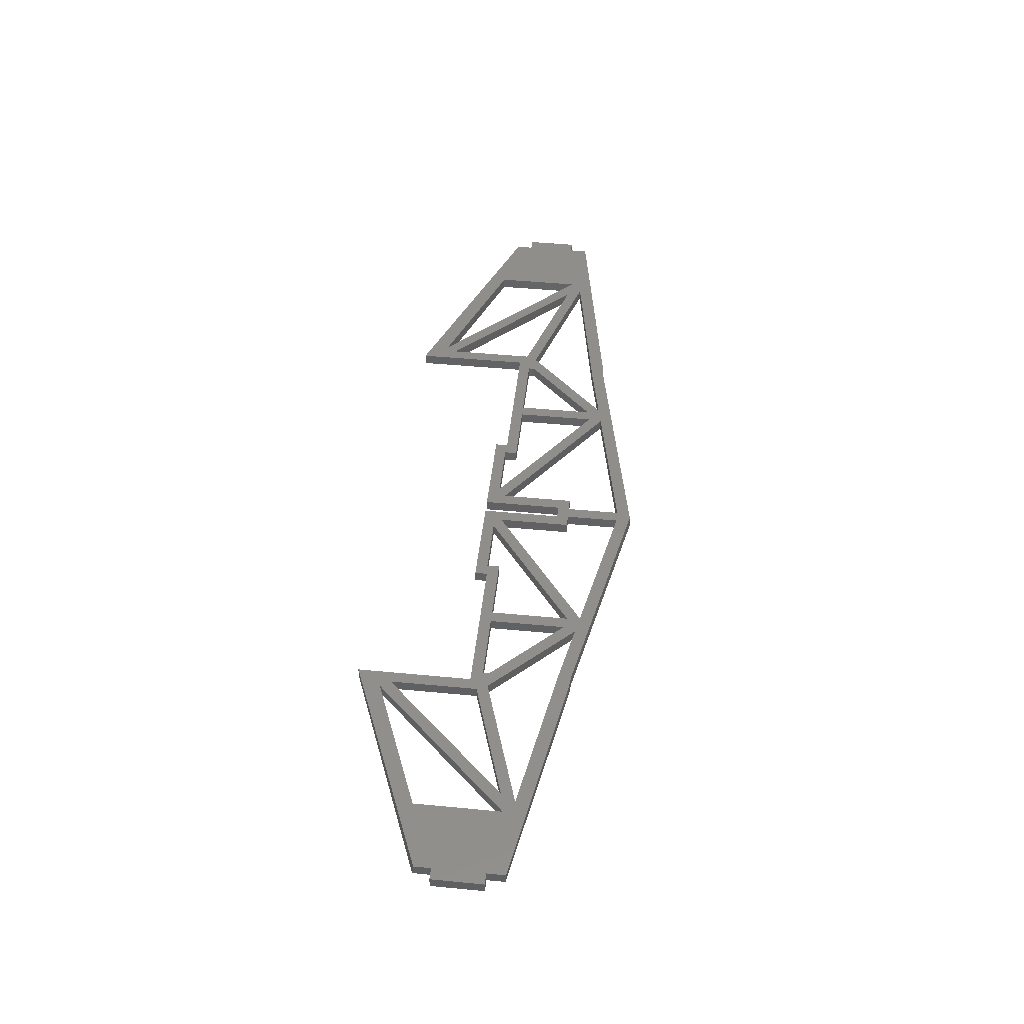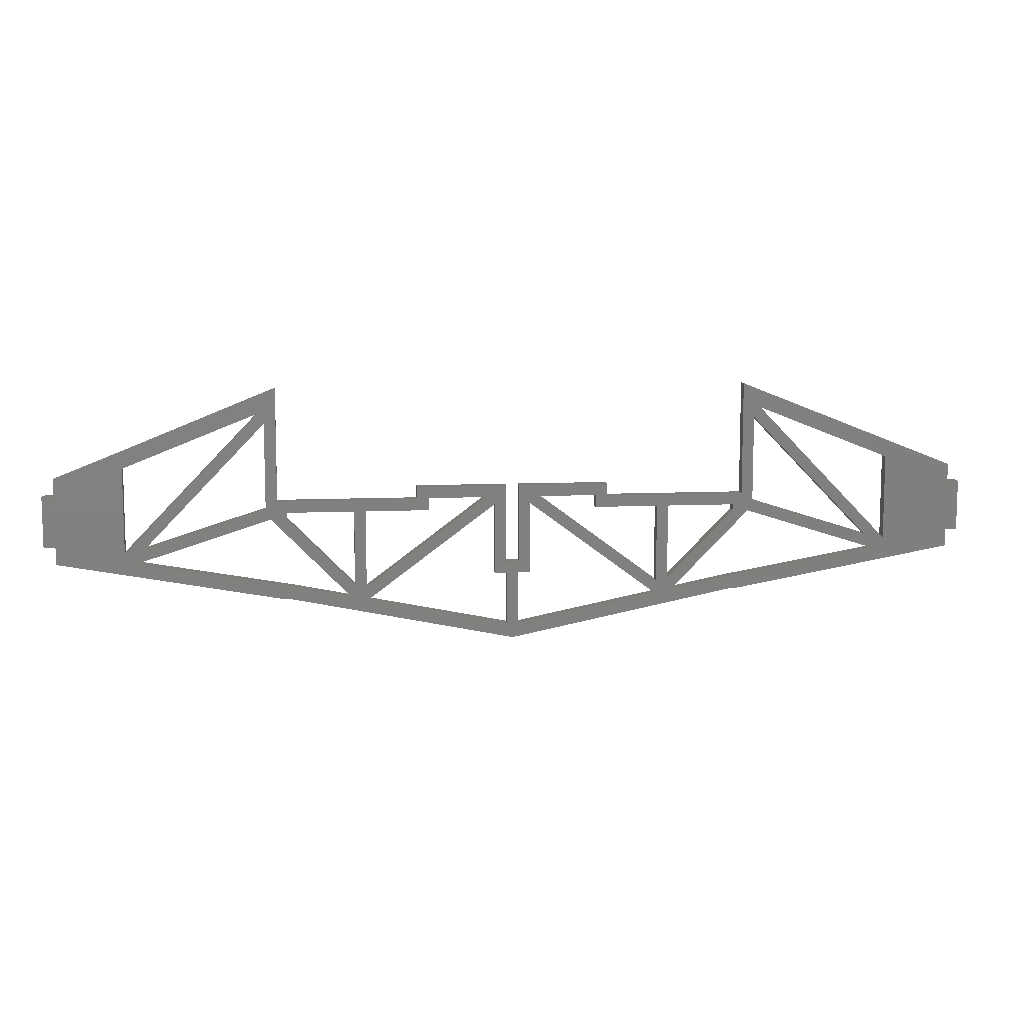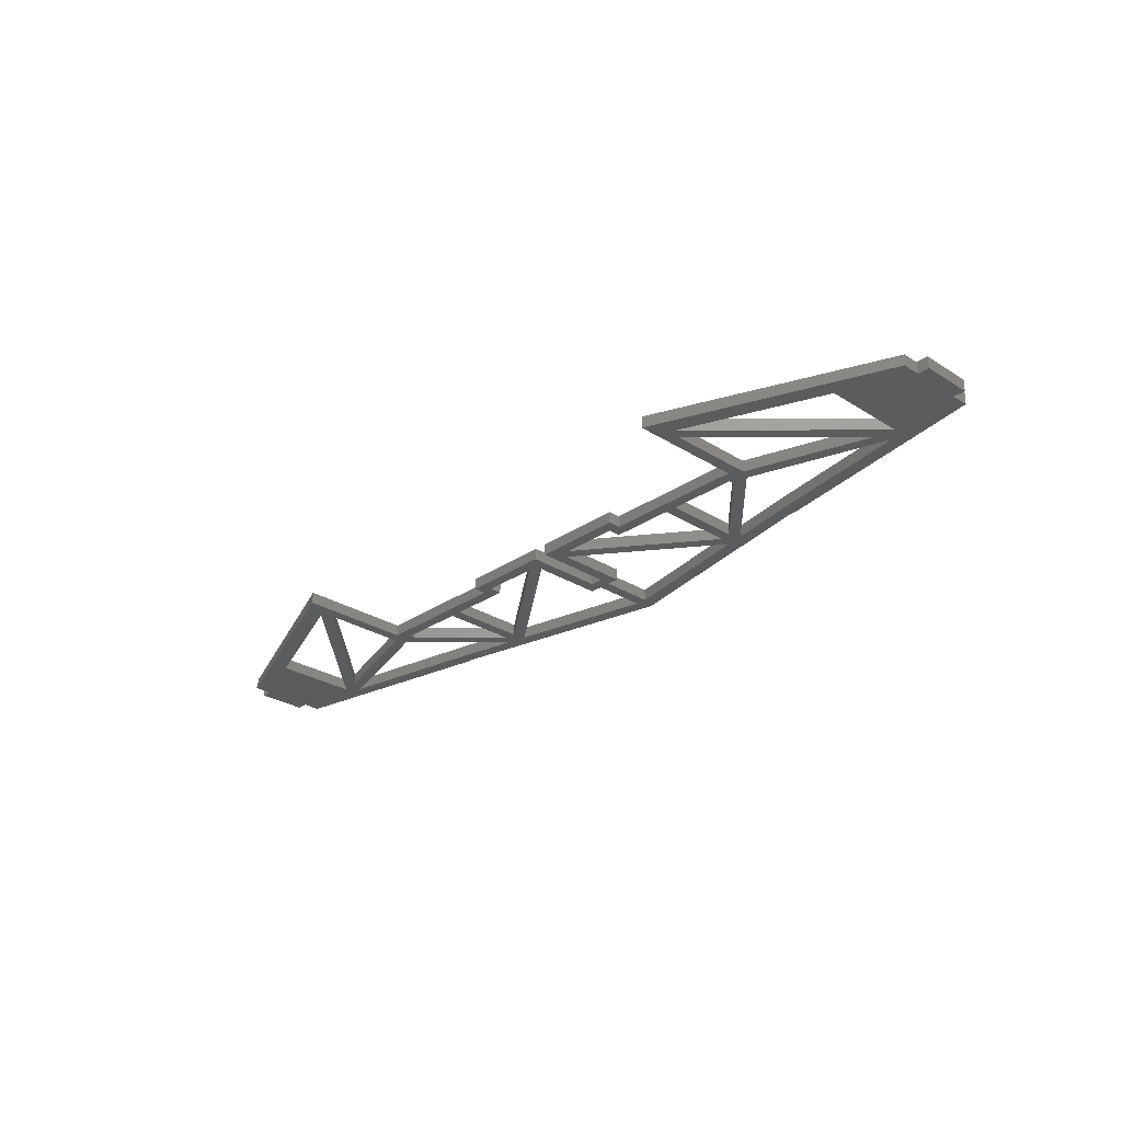
<metadata>
{"format":"stl","ext":"stl","renderer":"f3d","projection":"perspective","resolution":1024,"background":"white","views":[{"elev":46.9,"azim":-83.8,"up":"+Z"},{"elev":9.7,"azim":173.4,"up":"+Y"},{"elev":-27.8,"azim":-133.8,"up":"+Z"}]}
</metadata>
<code>
# stl→obj: 340 verts, 728 faces
v 1261 219.5 3
v 1261 209.3 3
v 1261 219.5 1.5
v 1261 209.3 0
v 1261 219.5 0
v 1261 199.1 3
v 1261 199.1 0
v 1263 199.1 3
v 1263 199.1 0
v 1265 199.1 3
v 1265 209.3 3
v 1265 199.1 0
v 1265 209.3 0
v 1265 219.5 1.5
v 1265 219.5 0
v 1265 219.5 3
v 1276 219.5 0
v 1276 219.5 1.5
v 1288 219.5 1.5
v 1288 219.5 3
v 1288 219.5 0
v 1276 219.5 3
v 1249 219.5 3
v 1249 219.5 1.5
v 1238 219.5 1.5
v 1238 219.5 0
v 1238 219.5 3
v 1249 219.5 0
v 1175 199 0
v 1173 195.7 0
v 1165 200.7 0
v 1185 197.2 0
v 1187 193.1 0
v 1195 195.4 0
v 1195 191.9 0
v 1205 193.7 0
v 1209 191.9 0
v 1220 190.6 0
v 1219 187.4 0
v 1225 189.7 0
v 1234 184.4 0
v 1243 186 1.776e-14
v 1248 181.4 0
v 1261 182.3 0
v 1263 178.5 0
v 1263 191.9 0
v 1264 182.3 0
v 1264 196.1 0
v 1278 181.4 0
v 1283 186 1.776e-14
v 1292 184.4 0
v 1301 189.7 0
v 1307 187.4 0
v 1306 190.6 0
v 1317 191.9 0
v 1321 193.7 0
v 1330 191.9 0
v 1331 195.4 1.776e-14
v 1339 193.1 0
v 1341 197.2 1.776e-14
v 1353 195.7 0
v 1351 199 1.776e-14
v 1361 200.7 0
v 1367 198.3 0
v 1364 203.4 0
v 1359 204.5 0
v 1344 206.2 1.776e-14
v 1343 209.4 1.776e-14
v 1326 211.6 0
v 1328 214.4 0
v 1322 213.3 0
v 1325 216.3 0
v 1306 216.3 0
v 1328 225.6 0
v 1325 231.1 0
v 1328 236.8 0
v 1325 245.8 0
v 1329 239.3 0
v 1339 240.2 0
v 1347 232.5 1.776e-14
v 1353 234.5 0
v 1357 232.3 0
v 1367 228.9 0
v 1364 225.6 0
v 1371 218.9 0
v 1364 214.5 0
v 1371 205.4 0
v 1159 198.3 0
v 1162 203.4 0
v 1167 204.5 0
v 1171 212.4 0
v 1175 212.6 1.776e-14
v 1179 221.4 0
v 1183 220.6 1.776e-14
v 1188 230.4 0
v 1190 228.7 1.776e-14
v 1197 239.3 0
v 1198 236.8 0
v 1201 245.8 0
v 1201 231.1 0
v 1198 225.6 0
v 1201 216.3 0
v 1198 214.4 0
v 1204 213.3 0
v 1200 211.6 0
v 1204 211.7 0
v 1209 205.4 0
v 1212 202.8 1.776e-14
v 1210 201.1 3.553e-14
v 1221 193.8 0
v 1222 191.9 0
v 1224 193.1 0
v 1233 196 0
v 1240 204.8 0
v 1241 202.2 0
v 1250 208.4 0
v 1187 240.2 0
v 1179 232.5 1.776e-14
v 1173 234.5 0
v 1168 232.3 0
v 1159 228.9 0
v 1162 225.6 0
v 1155 218.9 0
v 1162 214.5 0
v 1155 205.4 0
v 1144 200.8 0
v 1144 205.4 0
v 1144 218.6 0
v 1141 205.4 0
v 1141 218.6 0
v 1183 209.4 1.776e-14
v 1222 205.4 0
v 1224 203.2 0
v 1220 216.3 0
v 1221 213.3 0
v 1338 230.4 0
v 1335 228.7 1.776e-14
v 1343 220.6 1.776e-14
v 1347 221.4 0
v 1351 212.6 1.776e-14
v 1355 212.4 0
v 1284 202.2 0
v 1286 204.8 0
v 1293 196 0
v 1276 208.4 0
v 1270 216.5 0
v 1268 214.7 0
v 1276 218.9 0
v 1285 216.5 0
v 1288 216.3 0
v 1285 213.3 0
v 1302 213.3 0
v 1305 213.3 0
v 1303 205.4 0
v 1305 193.8 0
v 1303 191.9 0
v 1302 203.2 0
v 1302 193.1 0
v 1268 196.1 0
v 1261 196.1 0
v 1258 196.1 0
v 1258 214.7 0
v 1256 216.5 0
v 1249 218.9 0
v 1241 216.5 0
v 1238 216.3 0
v 1241 213.3 0
v 1224 213.3 0
v 1322 211.7 0
v 1317 205.4 0
v 1313 202.8 1.776e-14
v 1316 201.1 0
v 1182 206.2 1.776e-14
v 1381 223.3 0
v 1381 218.6 0
v 1381 205.4 0
v 1381 200.8 0
v 1384 218.6 0
v 1384 205.4 0
v 1324 190.6 0
v 1321 190.3 0
v 1204 190.3 0
v 1201 190.6 0
v 1144 223.3 0
v 1162 203.4 3
v 1171 212.4 3
v 1179 221.4 3
v 1188 230.4 3
v 1197 239.3 3
v 1162 225.6 3
v 1162 214.5 3
v 1179 232.5 3
v 1198 236.8 3
v 1190 228.7 3
v 1183 220.6 3
v 1175 212.6 3
v 1167 204.5 3
v 1198 214.4 3
v 1198 225.6 3
v 1183 209.4 3
v 1221 193.8 3
v 1221 213.3 3
v 1204 211.7 3
v 1212 202.8 3
v 1204 213.3 3
v 1329 239.3 3
v 1338 230.4 3
v 1347 221.4 3
v 1355 212.4 3
v 1364 203.4 3
v 1364 225.6 3
v 1347 232.5 3
v 1364 214.5 3
v 1268 214.7 3
v 1268 196.1 3
v 1301 189.7 3
v 1293 196 3
v 1284 202.2 3
v 1276 208.4 3
v 1264 182.3 3
v 1283 186 3
v 1264 196.1 3
v 1328 236.8 3
v 1328 225.6 3
v 1328 214.4 3
v 1359 204.5 3
v 1351 212.6 3
v 1343 220.6 3
v 1335 228.7 3
v 1343 209.4 3
v 1322 211.7 3
v 1322 213.3 3
v 1305 193.8 3
v 1313 202.8 3
v 1305 213.3 3
v 1302 213.3 3
v 1285 213.3 3
v 1302 193.1 3
v 1302 203.2 3
v 1270 216.5 3
v 1286 204.8 3
v 1285 216.5 3
v 1321 193.7 3
v 1331 195.4 3
v 1341 197.2 3
v 1351 199 3
v 1361 200.7 3
v 1306 190.6 3
v 1326 211.6 3
v 1316 201.1 3
v 1344 206.2 3
v 1225 189.7 3
v 1243 186 3
v 1261 182.3 3
v 1258 214.7 3
v 1250 208.4 3
v 1241 202.2 3
v 1233 196 3
v 1258 196.1 3
v 1261 196.1 3
v 1224 193.1 3
v 1240 204.8 3
v 1256 216.5 3
v 1224 213.3 3
v 1224 203.2 3
v 1241 213.3 3
v 1241 216.5 3
v 1220 190.6 3
v 1210 201.1 3
v 1200 211.6 3
v 1205 193.7 3
v 1165 200.7 3
v 1175 199 3
v 1185 197.2 3
v 1195 195.4 3
v 1182 206.2 3
v 1249 218.9 3
v 1238 216.3 3
v 1220 216.3 3
v 1222 205.5 3
v 1222 192.1 3
v 1201 216.3 3
v 1159 198.2 3
v 1155 205.5 3
v 1144 200.7 3
v 1144 205.4 3
v 1201 231 3
v 1201 245.8 3
v 1187 240 3
v 1173 234.3 3
v 1168 232.3 3
v 1159 228.6 3
v 1155 218.9 3
v 1144 222.9 3
v 1144 218.6 3
v 1141 218.6 3
v 1141 205.4 3
v 1173 195.7 3
v 1187 193.2 3
v 1195 192.1 3
v 1209 192.1 3
v 1219 187.5 3
v 1234 184.5 3
v 1248 181.6 3
v 1263 178.7 3
v 1278 181.6 3
v 1292 184.5 3
v 1307 187.5 3
v 1317 192.1 3
v 1330 192.1 3
v 1339 193.2 3
v 1353 195.7 3
v 1201 190.7 3
v 1204 190.4 3
v 1321 190.4 3
v 1324 190.7 3
v 1367 198.2 3
v 1325 245.8 3
v 1325 231 3
v 1325 216.3 3
v 1317 205.5 3
v 1303 192.1 3
v 1371 205.5 3
v 1371 218.9 3
v 1367 228.6 3
v 1357 232.3 3
v 1353 234.3 3
v 1339 240 3
v 1381 200.7 3
v 1381 205.4 3
v 1381 218.6 3
v 1384 205.4 3
v 1384 218.6 3
v 1381 222.9 3
v 1306 216.3 3
v 1303 205.5 3
v 1288 216.3 3
v 1276 218.9 3
v 1263 192.1 3
v 1209 205.5 3
f 1 2 3
f 3 2 4
f 5 3 4
f 2 6 4
f 4 6 7
f 6 8 7
f 7 8 9
f 10 11 12
f 12 11 13
f 13 11 14
f 15 13 14
f 11 16 14
f 8 10 9
f 9 10 12
f 17 15 18
f 19 18 20
f 19 17 18
f 19 21 17
f 16 22 14
f 14 22 18
f 15 14 18
f 22 20 18
f 23 1 24
f 25 24 26
f 25 23 24
f 25 27 23
f 5 28 3
f 3 28 24
f 1 3 24
f 28 26 24
f 29 30 31
f 29 32 30
f 30 32 33
f 33 32 34
f 35 34 36
f 37 36 38
f 39 38 40
f 41 40 42
f 43 42 44
f 45 44 46
f 47 46 48
f 47 45 46
f 47 49 45
f 47 50 49
f 49 50 51
f 51 50 52
f 53 52 54
f 55 54 56
f 57 56 58
f 59 58 60
f 61 60 62
f 63 61 62
f 63 64 61
f 63 65 64
f 63 66 65
f 63 67 66
f 66 67 68
f 68 67 69
f 70 69 71
f 72 71 73
f 72 70 71
f 72 74 70
f 72 75 74
f 74 75 76
f 76 75 77
f 78 77 79
f 80 79 81
f 82 81 83
f 84 83 85
f 86 85 87
f 65 87 64
f 65 86 87
f 31 88 89
f 90 89 91
f 92 91 93
f 94 93 95
f 96 95 97
f 98 97 99
f 100 98 99
f 100 101 98
f 100 102 101
f 101 102 103
f 103 102 104
f 105 104 106
f 107 106 108
f 109 108 110
f 38 110 111
f 40 111 112
f 113 112 114
f 115 114 116
f 115 113 114
f 99 97 117
f 117 97 118
f 119 118 120
f 121 120 122
f 123 122 124
f 125 124 89
f 88 125 89
f 88 126 125
f 125 126 127
f 128 127 129
f 130 128 129
f 118 122 120
f 98 96 97
f 96 94 95
f 94 92 93
f 92 90 91
f 103 105 131
f 103 104 105
f 111 110 132
f 112 132 133
f 112 111 132
f 104 134 135
f 104 102 134
f 83 84 82
f 82 84 80
f 81 82 80
f 80 78 79
f 77 78 76
f 76 78 136
f 137 136 138
f 137 76 136
f 136 139 138
f 138 139 140
f 140 139 141
f 66 141 65
f 66 140 141
f 86 84 85
f 142 143 144
f 142 145 143
f 143 145 146
f 146 145 147
f 15 147 13
f 15 146 147
f 15 17 146
f 146 17 148
f 149 148 17
f 21 149 17
f 21 150 149
f 149 150 151
f 151 150 152
f 152 150 73
f 153 73 71
f 153 152 73
f 153 154 152
f 153 155 154
f 154 155 156
f 157 156 158
f 157 154 156
f 157 152 154
f 147 159 13
f 13 159 12
f 12 159 48
f 9 48 46
f 160 46 44
f 160 9 46
f 160 7 9
f 160 161 7
f 7 161 4
f 4 161 162
f 5 162 163
f 28 163 164
f 165 164 163
f 165 28 164
f 165 26 28
f 165 166 26
f 165 167 166
f 166 167 168
f 134 168 135
f 134 166 168
f 70 68 69
f 71 69 169
f 169 69 170
f 171 170 172
f 155 172 54
f 156 54 52
f 158 52 144
f 143 158 144
f 171 169 170
f 149 146 148
f 69 172 170
f 162 116 163
f 163 116 114
f 113 40 112
f 135 168 132
f 110 135 132
f 38 109 110
f 108 109 107
f 107 109 105
f 106 107 105
f 105 173 131
f 131 173 90
f 90 173 31
f 89 90 31
f 5 4 162
f 7 9 9
f 9 9 12
f 48 9 12
f 83 174 85
f 85 174 175
f 87 175 176
f 177 87 176
f 177 64 87
f 178 179 175
f 175 179 176
f 61 59 60
f 58 59 57
f 57 59 180
f 55 180 181
f 53 55 181
f 53 54 55
f 53 51 52
f 45 43 44
f 43 41 42
f 41 39 40
f 38 39 37
f 37 39 182
f 183 37 182
f 183 35 37
f 183 33 35
f 35 33 34
f 30 88 31
f 184 123 128
f 184 121 123
f 123 121 122
f 121 119 120
f 119 117 118
f 28 5 163
f 52 158 156
f 155 54 156
f 128 123 125
f 127 128 125
f 180 55 57
f 57 55 56
f 87 85 175
f 40 38 111
f 37 35 36
f 124 125 123
f 172 155 171
f 132 168 133
f 185 186 89
f 89 186 91
f 91 186 187
f 93 187 188
f 95 188 189
f 97 95 189
f 95 93 188
f 93 91 187
f 190 191 122
f 122 191 124
f 124 191 185
f 89 124 185
f 189 192 97
f 97 192 118
f 118 192 190
f 122 118 190
f 193 194 98
f 98 194 96
f 96 194 195
f 94 195 196
f 92 196 197
f 90 92 197
f 92 94 196
f 94 96 195
f 198 199 103
f 103 199 101
f 101 199 193
f 98 101 193
f 197 200 90
f 90 200 131
f 131 200 198
f 103 131 198
f 201 202 110
f 110 202 135
f 203 204 106
f 106 204 108
f 108 204 201
f 110 108 201
f 205 203 104
f 104 203 106
f 202 205 135
f 135 205 104
f 206 207 78
f 78 207 136
f 136 207 208
f 139 208 209
f 141 209 210
f 65 141 210
f 141 139 209
f 139 136 208
f 211 212 84
f 84 212 80
f 80 212 206
f 78 80 206
f 210 213 65
f 65 213 86
f 86 213 211
f 84 86 211
f 214 215 147
f 147 215 159
f 216 217 52
f 52 217 144
f 144 217 218
f 142 218 219
f 145 219 214
f 147 145 214
f 145 142 219
f 142 144 218
f 220 221 47
f 47 221 50
f 50 221 216
f 52 50 216
f 222 220 48
f 48 220 47
f 215 222 159
f 159 222 48
f 223 224 76
f 76 224 74
f 74 224 225
f 70 74 225
f 226 227 66
f 66 227 140
f 140 227 228
f 138 228 229
f 137 229 223
f 76 137 223
f 137 138 229
f 138 140 228
f 225 230 70
f 70 230 68
f 68 230 226
f 66 68 226
f 231 232 169
f 169 232 71
f 233 234 155
f 155 234 171
f 171 234 231
f 169 171 231
f 235 233 153
f 153 233 155
f 232 235 71
f 71 235 153
f 236 237 152
f 152 237 151
f 238 239 158
f 158 239 157
f 157 239 236
f 152 157 236
f 240 241 146
f 146 241 143
f 143 241 238
f 158 143 238
f 242 240 149
f 149 240 146
f 237 242 151
f 151 242 149
f 243 244 56
f 56 244 58
f 58 244 245
f 60 245 246
f 62 246 247
f 63 62 247
f 62 60 246
f 60 58 245
f 248 243 54
f 54 243 56
f 249 250 69
f 69 250 172
f 172 250 248
f 54 172 248
f 247 251 63
f 63 251 67
f 67 251 249
f 69 67 249
f 252 253 40
f 40 253 42
f 42 253 254
f 44 42 254
f 255 256 162
f 162 256 116
f 116 256 257
f 115 257 258
f 113 258 252
f 40 113 252
f 113 115 258
f 115 116 257
f 259 255 161
f 161 255 162
f 260 259 160
f 160 259 161
f 254 260 44
f 44 260 160
f 261 262 112
f 112 262 114
f 114 262 263
f 163 114 263
f 264 265 168
f 168 265 133
f 133 265 261
f 112 133 261
f 266 264 167
f 167 264 168
f 267 266 165
f 165 266 167
f 263 267 163
f 163 267 165
f 268 269 38
f 38 269 109
f 109 269 270
f 105 109 270
f 271 268 36
f 36 268 38
f 272 273 31
f 31 273 29
f 29 273 274
f 32 274 275
f 34 275 271
f 36 34 271
f 34 32 275
f 32 29 274
f 270 276 105
f 105 276 173
f 173 276 272
f 31 173 272
f 267 277 23
f 27 267 23
f 27 278 267
f 267 278 266
f 266 278 264
f 264 278 279
f 202 279 205
f 202 264 279
f 202 280 264
f 202 201 280
f 280 201 281
f 265 281 261
f 265 280 281
f 265 264 280
f 23 263 1
f 23 277 263
f 263 277 267
f 279 282 205
f 205 282 198
f 270 198 200
f 276 200 197
f 272 197 185
f 283 185 284
f 285 284 286
f 285 283 284
f 198 282 199
f 199 282 287
f 193 287 288
f 189 288 289
f 192 289 290
f 291 290 292
f 190 292 293
f 191 293 284
f 185 191 284
f 292 294 293
f 293 294 295
f 284 295 286
f 284 293 295
f 296 297 295
f 295 297 286
f 185 283 272
f 272 283 298
f 273 298 274
f 273 272 298
f 298 299 274
f 274 299 275
f 275 299 300
f 271 300 301
f 268 301 302
f 252 302 303
f 253 303 304
f 254 304 305
f 220 305 306
f 221 306 307
f 216 307 308
f 248 308 309
f 243 309 310
f 244 310 311
f 245 311 312
f 246 312 247
f 246 245 312
f 299 313 300
f 300 313 301
f 301 313 314
f 302 301 314
f 308 315 309
f 309 315 316
f 310 316 311
f 310 309 316
f 312 317 247
f 247 317 210
f 226 210 209
f 227 209 208
f 228 208 207
f 229 207 206
f 223 206 318
f 319 223 318
f 319 224 223
f 319 320 224
f 224 320 225
f 225 320 232
f 249 232 231
f 321 231 234
f 250 234 233
f 248 233 322
f 216 322 238
f 217 238 241
f 218 241 219
f 218 217 241
f 210 317 323
f 213 323 324
f 211 324 325
f 326 325 327
f 212 327 328
f 206 328 318
f 206 212 328
f 317 329 323
f 323 329 330
f 331 330 332
f 333 331 332
f 334 324 331
f 334 325 324
f 320 335 232
f 232 335 235
f 235 335 236
f 336 236 239
f 238 336 239
f 238 322 336
f 336 322 233
f 235 336 233
f 235 236 336
f 335 337 236
f 236 337 237
f 237 337 242
f 242 337 20
f 22 242 20
f 22 338 242
f 22 240 338
f 22 16 240
f 240 16 214
f 219 240 214
f 219 241 240
f 16 11 214
f 214 11 215
f 215 11 10
f 222 10 8
f 339 8 260
f 254 339 260
f 254 220 339
f 254 305 220
f 10 8 8
f 8 8 6
f 260 6 259
f 260 8 6
f 271 275 300
f 272 276 197
f 276 270 200
f 201 204 269
f 268 201 269
f 268 281 201
f 268 252 281
f 268 302 252
f 268 271 301
f 258 257 262
f 261 258 262
f 261 252 258
f 261 281 252
f 259 2 255
f 259 6 2
f 254 253 304
f 253 252 303
f 257 256 262
f 262 256 263
f 263 256 255
f 1 255 2
f 1 263 255
f 248 250 233
f 234 250 321
f 321 250 249
f 231 321 249
f 247 226 251
f 247 210 226
f 245 244 311
f 244 243 310
f 243 248 309
f 240 242 338
f 223 229 206
f 229 228 207
f 228 227 208
f 227 226 209
f 226 230 251
f 251 230 249
f 249 230 225
f 232 249 225
f 216 221 307
f 221 220 306
f 220 222 339
f 339 222 8
f 222 215 10
f 217 216 238
f 327 212 326
f 326 212 211
f 325 326 211
f 211 213 324
f 213 210 323
f 205 270 203
f 205 198 270
f 269 204 340
f 270 340 203
f 270 269 340
f 193 199 287
f 185 197 186
f 186 197 196
f 187 196 195
f 188 195 194
f 193 188 194
f 193 189 188
f 193 288 189
f 191 190 293
f 292 190 291
f 291 190 192
f 290 291 192
f 192 189 289
f 188 187 195
f 187 186 196
f 322 216 248
f 248 216 308
f 330 331 323
f 323 331 324
f 203 340 204
f 130 129 296
f 296 129 297
f 129 127 297
f 297 127 286
f 127 126 286
f 286 126 285
f 126 88 285
f 285 88 283
f 283 88 30
f 298 30 33
f 299 33 183
f 313 299 183
f 299 298 33
f 298 283 30
f 183 182 313
f 313 182 314
f 182 39 314
f 314 39 302
f 302 39 41
f 303 41 43
f 304 43 45
f 305 304 45
f 304 303 43
f 303 302 41
f 45 49 305
f 305 49 306
f 306 49 51
f 307 51 53
f 308 53 181
f 315 308 181
f 308 307 53
f 307 306 51
f 181 180 315
f 315 180 316
f 180 59 316
f 316 59 311
f 311 59 61
f 312 61 64
f 317 64 177
f 329 317 177
f 317 312 64
f 312 311 61
f 177 176 329
f 329 176 330
f 176 179 330
f 330 179 332
f 179 178 332
f 332 178 333
f 178 175 333
f 333 175 331
f 175 174 331
f 331 174 334
f 174 83 334
f 334 83 325
f 325 83 81
f 327 81 79
f 328 79 77
f 318 328 77
f 328 327 79
f 327 325 81
f 77 75 318
f 318 75 319
f 319 75 72
f 320 319 72
f 72 73 320
f 320 73 335
f 335 73 150
f 337 335 150
f 21 19 150
f 150 19 337
f 337 19 20
f 26 166 25
f 25 166 278
f 27 25 278
f 166 134 278
f 278 134 279
f 279 134 102
f 282 279 102
f 102 100 282
f 282 100 287
f 287 100 99
f 288 287 99
f 99 117 288
f 288 117 289
f 289 117 119
f 290 119 121
f 292 121 184
f 294 292 184
f 292 290 121
f 290 289 119
f 184 128 294
f 294 128 295
f 128 130 295
f 295 130 296

</code>
